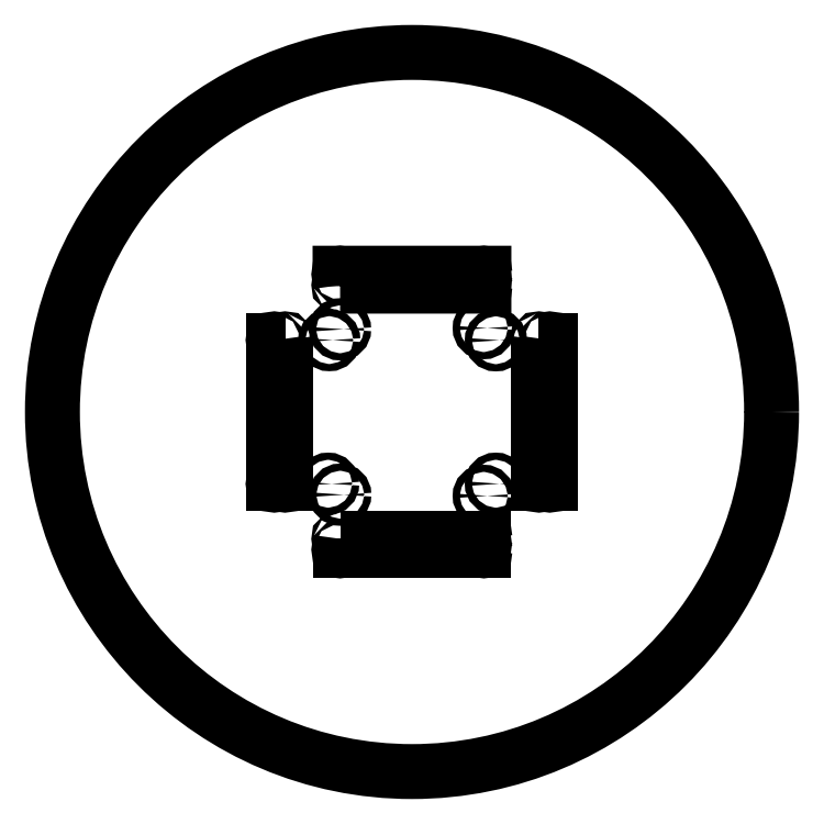
<metadata>
{"format":"dxf","ext":"dxf","renderer":"ezdxf+matplotlib","layout":"modelspace","background":"white","min_lineweight":24,"dpi":150}
</metadata>
<code>
0
SECTION
2
ENTITIES
0
CIRCLE
8
0
10
0
20
0
30
0
40
500
0
LWPOLYLINE
8
0
90
5
70
1
43
0
10
-175
20
99.99
10
-175
20
0
10
-175
20
-100
10
-193
20
-100
10
-193
20
99.98
0
LWPOLYLINE
8
0
90
5
70
1
43
0
10
-99.98
20
175
10
0
20
175
10
100
20
175
10
100
20
193
10
-100
20
193
0
LWPOLYLINE
8
0
90
5
70
1
43
0
10
175
20
99.99
10
175
20
0
10
175
20
-100
10
193
20
-100
10
193
20
99.99
0
LWPOLYLINE
8
0
90
5
70
1
43
0
10
-100
20
-175
10
0
20
-175
10
100
20
-175
10
100
20
-193
10
-100
20
-193
0
CIRCLE
8
0
10
176.6
20
99.99
30
0
40
1.588
0
CIRCLE
8
0
10
191.4
20
99.99
30
0
40
1.587
0
CIRCLE
8
0
10
176.6
20
-100
30
0
40
1.588
0
CIRCLE
8
0
10
191.4
20
-100
30
0
40
1.587
0
CIRCLE
8
0
10
100
20
-176.6
30
0
40
1.588
0
CIRCLE
8
0
10
100
20
-191.4
30
0
40
1.587
0
CIRCLE
8
0
10
-100
20
-176.6
30
0
40
1.588
0
CIRCLE
8
0
10
-100
20
-191.4
30
0
40
1.588
0
CIRCLE
8
0
10
-191.4
20
-100
30
0
40
1.587
0
CIRCLE
8
0
10
-176.6
20
-100
30
0
40
1.587
0
CIRCLE
8
0
10
-191.4
20
99.98
30
0
40
1.588
0
CIRCLE
8
0
10
-176.6
20
99.99
30
0
40
1.588
0
CIRCLE
8
0
10
-100
20
191.4
30
0
40
1.587
0
CIRCLE
8
0
10
-99.98
20
176.6
30
0
40
1.588
0
CIRCLE
8
0
10
100
20
191.4
30
0
40
1.588
0
CIRCLE
8
0
10
100
20
176.6
30
0
40
1.588
0
CIRCLE
8
0
10
99.76
20
116.6
30
0
40
5
0
CIRCLE
8
0
10
116.6
20
99.76
30
0
40
5
0
CIRCLE
8
0
10
-99.99
20
115
30
0
40
5
0
CIRCLE
8
0
10
-115
20
99.98
30
0
40
5
0
CIRCLE
8
0
10
-116.6
20
-99.76
30
0
40
5
0
CIRCLE
8
0
10
-99.76
20
-115
30
0
40
5
0
CIRCLE
8
0
10
116.6
20
-99.76
30
0
40
5
0
CIRCLE
8
0
10
99.76
20
-116.6
30
0
40
5
0
ENDSEC
0
EOF

</code>
